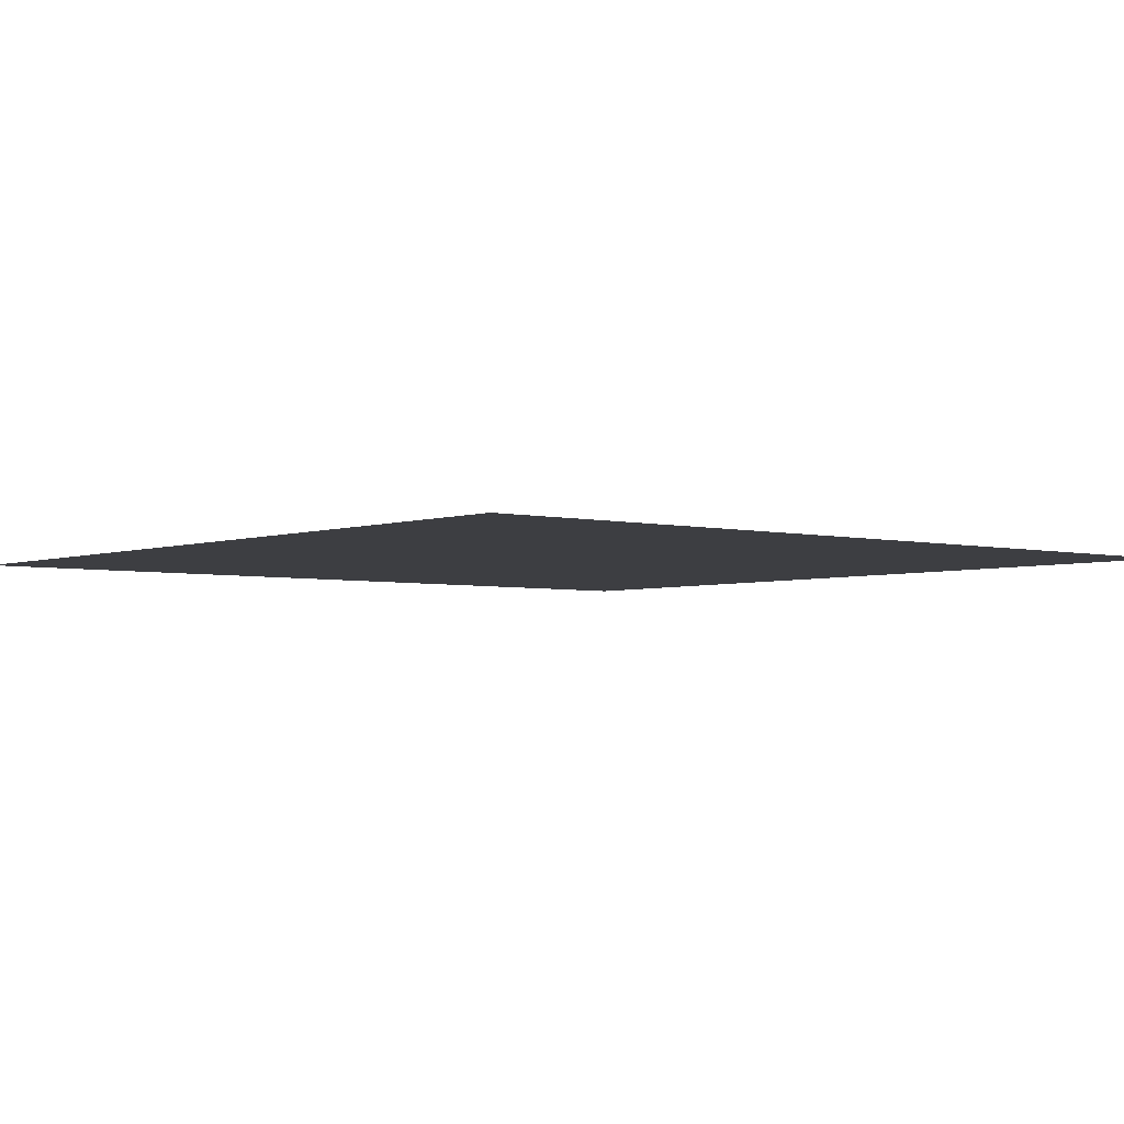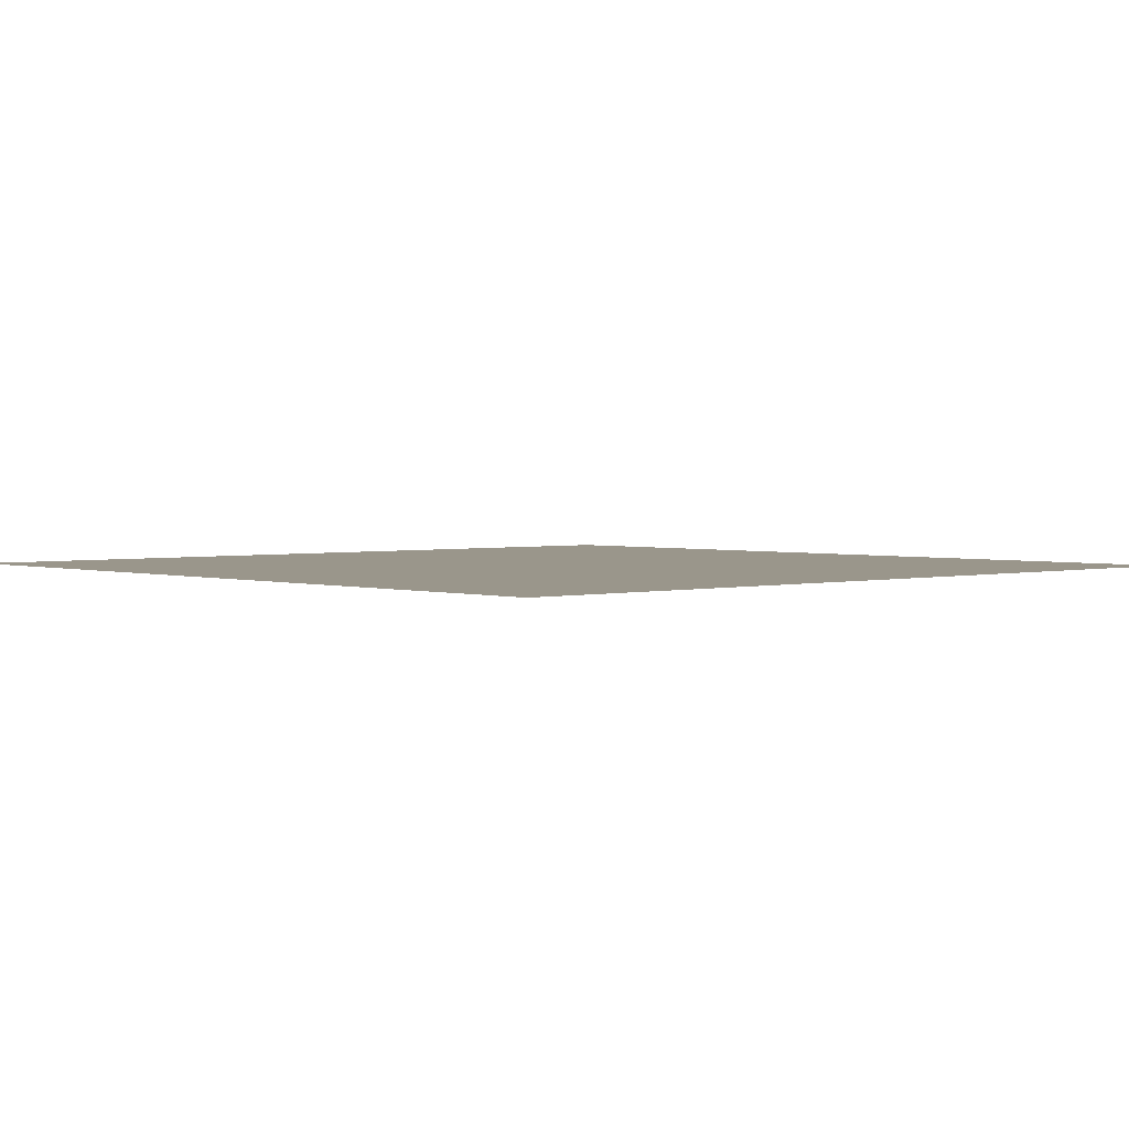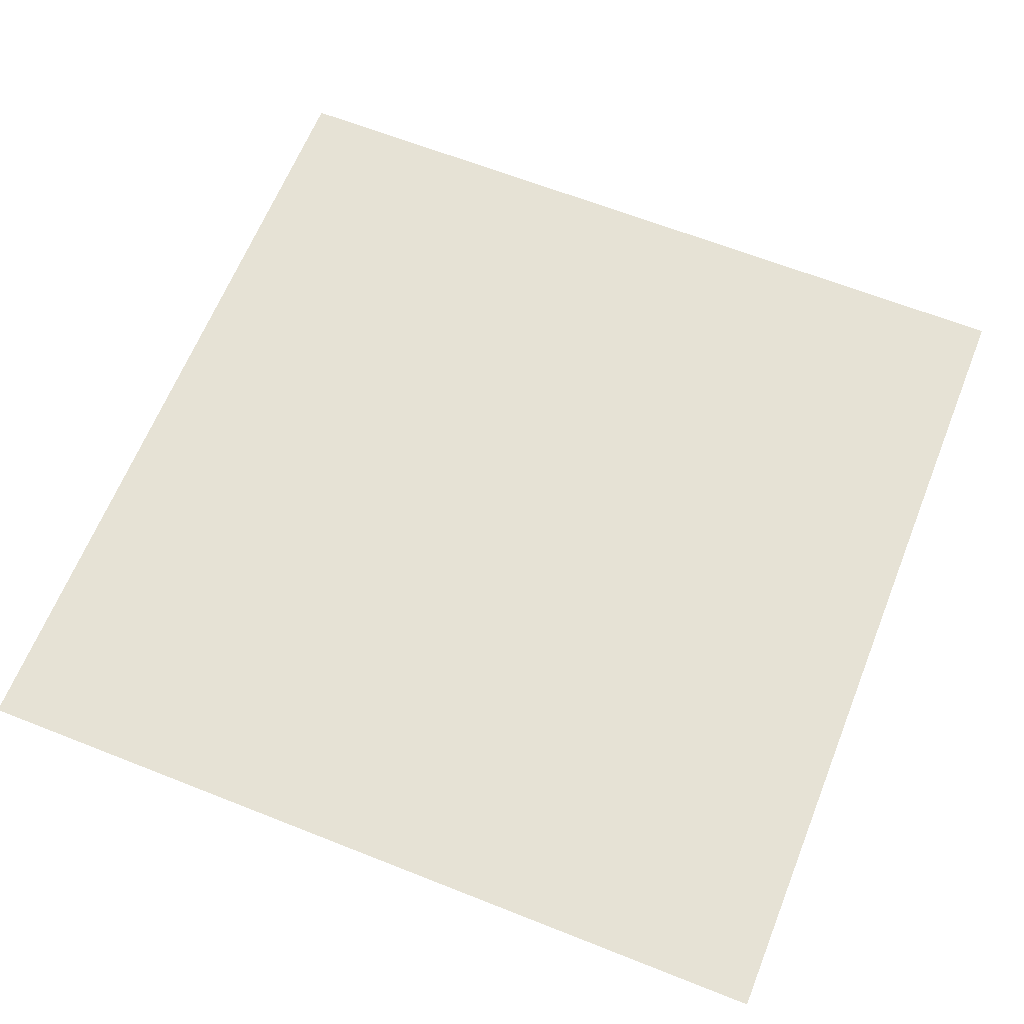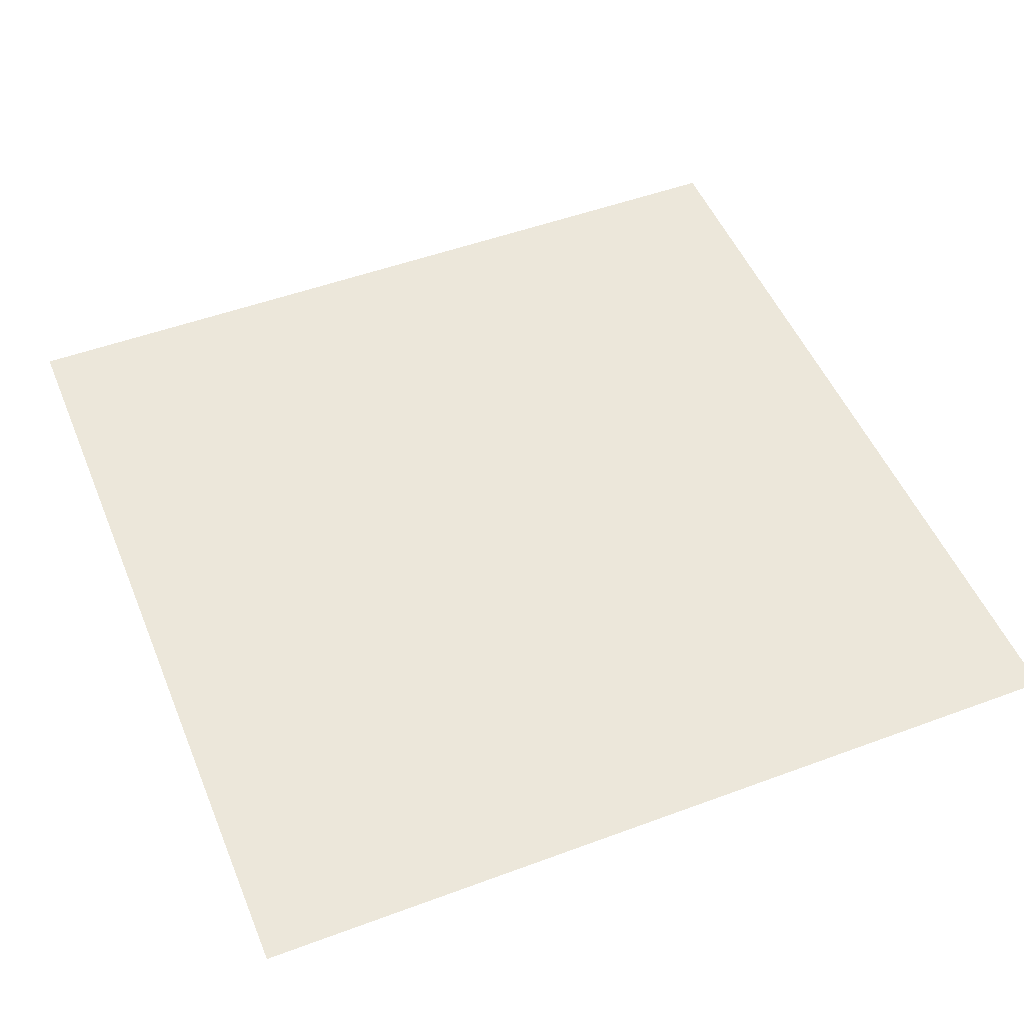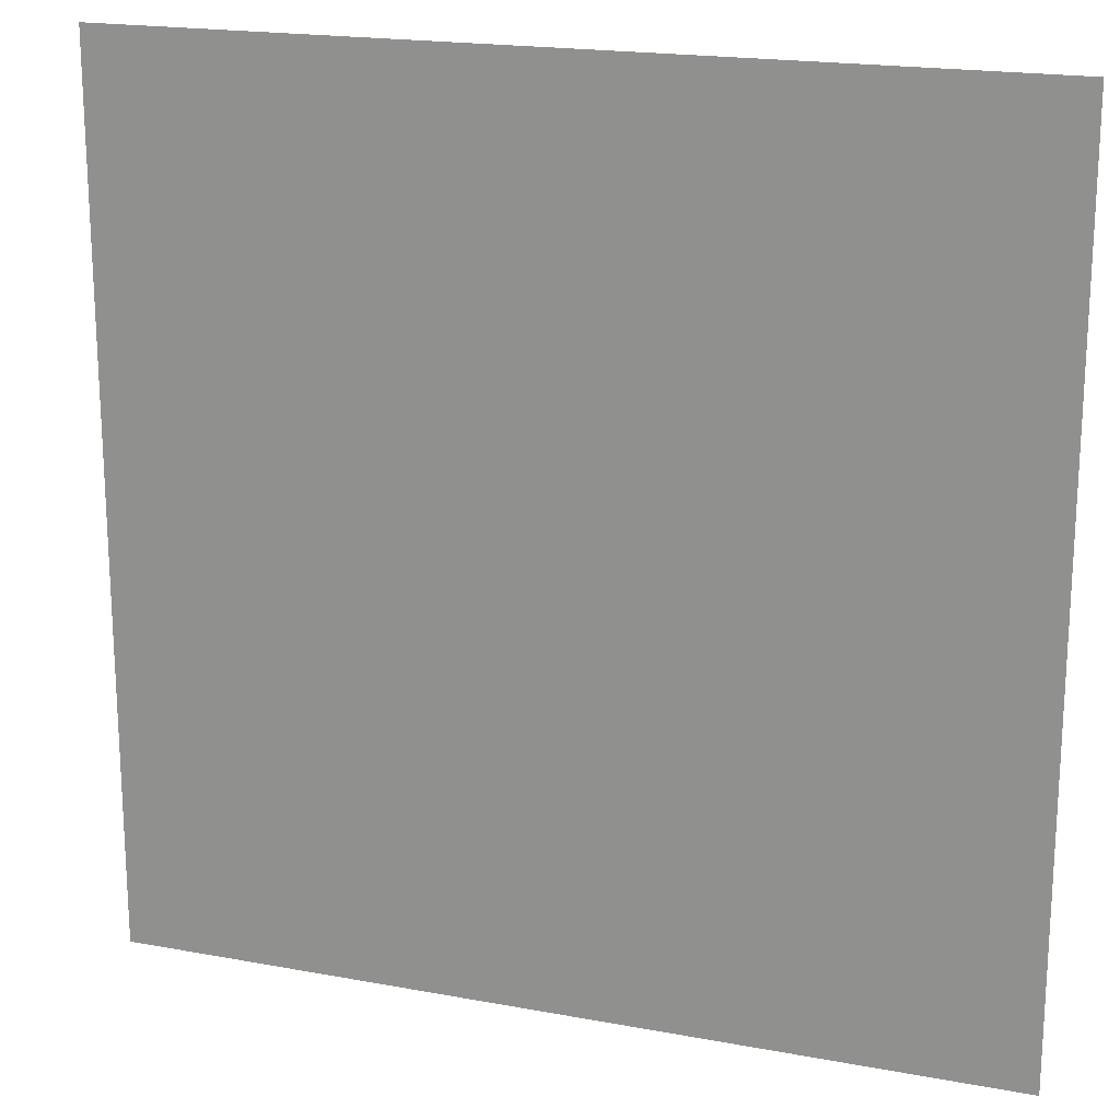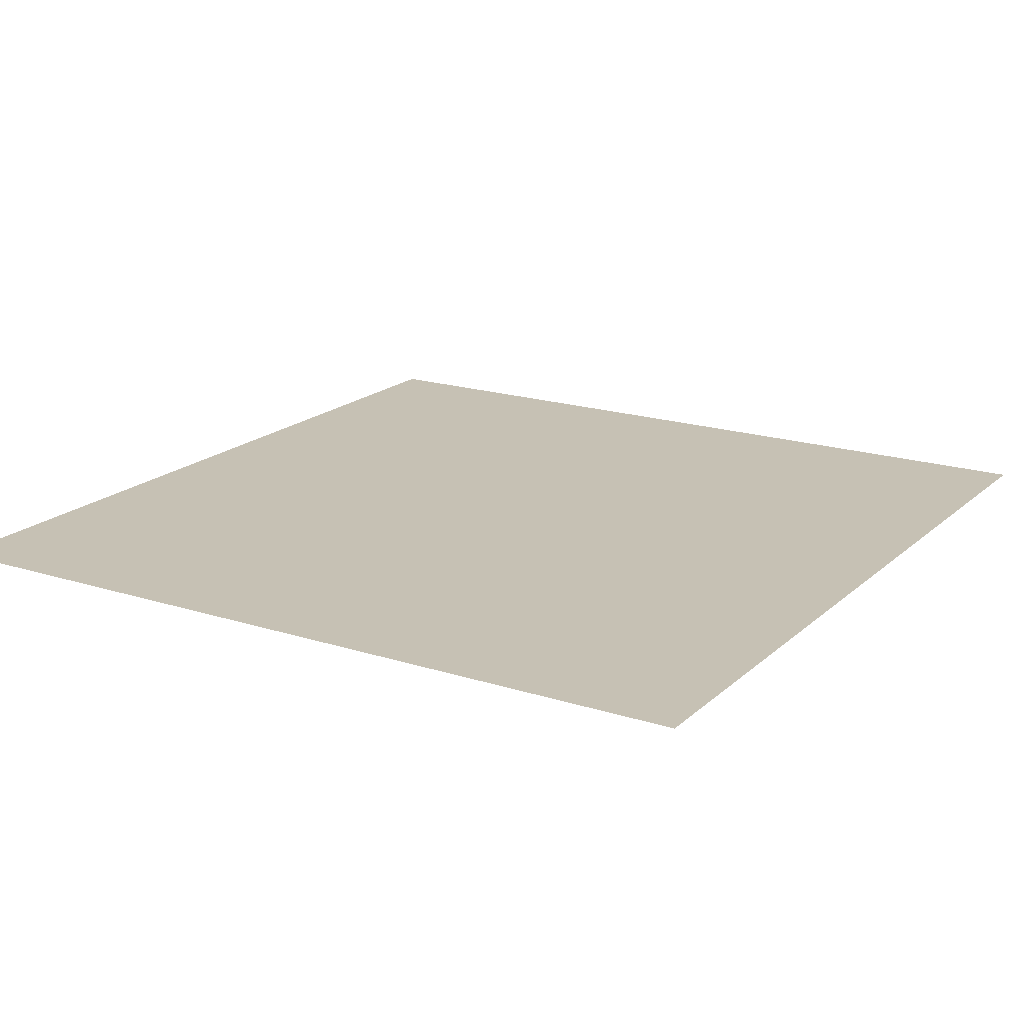
<metadata>
{"format":"obj","ext":"obj","renderer":"f3d","projection":"perspective","resolution":1024,"background":"white","views":[{"elev":-3.6,"azim":140.2,"up":"+Y"},{"elev":2.4,"azim":-132.3,"up":"+Y"},{"elev":63.9,"azim":-68.2,"up":"+Y"},{"elev":50.4,"azim":67.9,"up":"+Y"},{"elev":19.0,"azim":19.5,"up":"+Z"},{"elev":18.5,"azim":121.6,"up":"+Y"}]}
</metadata>
<code>
v  -0.6339 0 -0.6339
v  -0.6339 0 0.6339
v  0.6339 0 0.6339
v  0.6339 0 -0.6339
o Plane001
g Plane001
f 1 2 3 4

</code>
